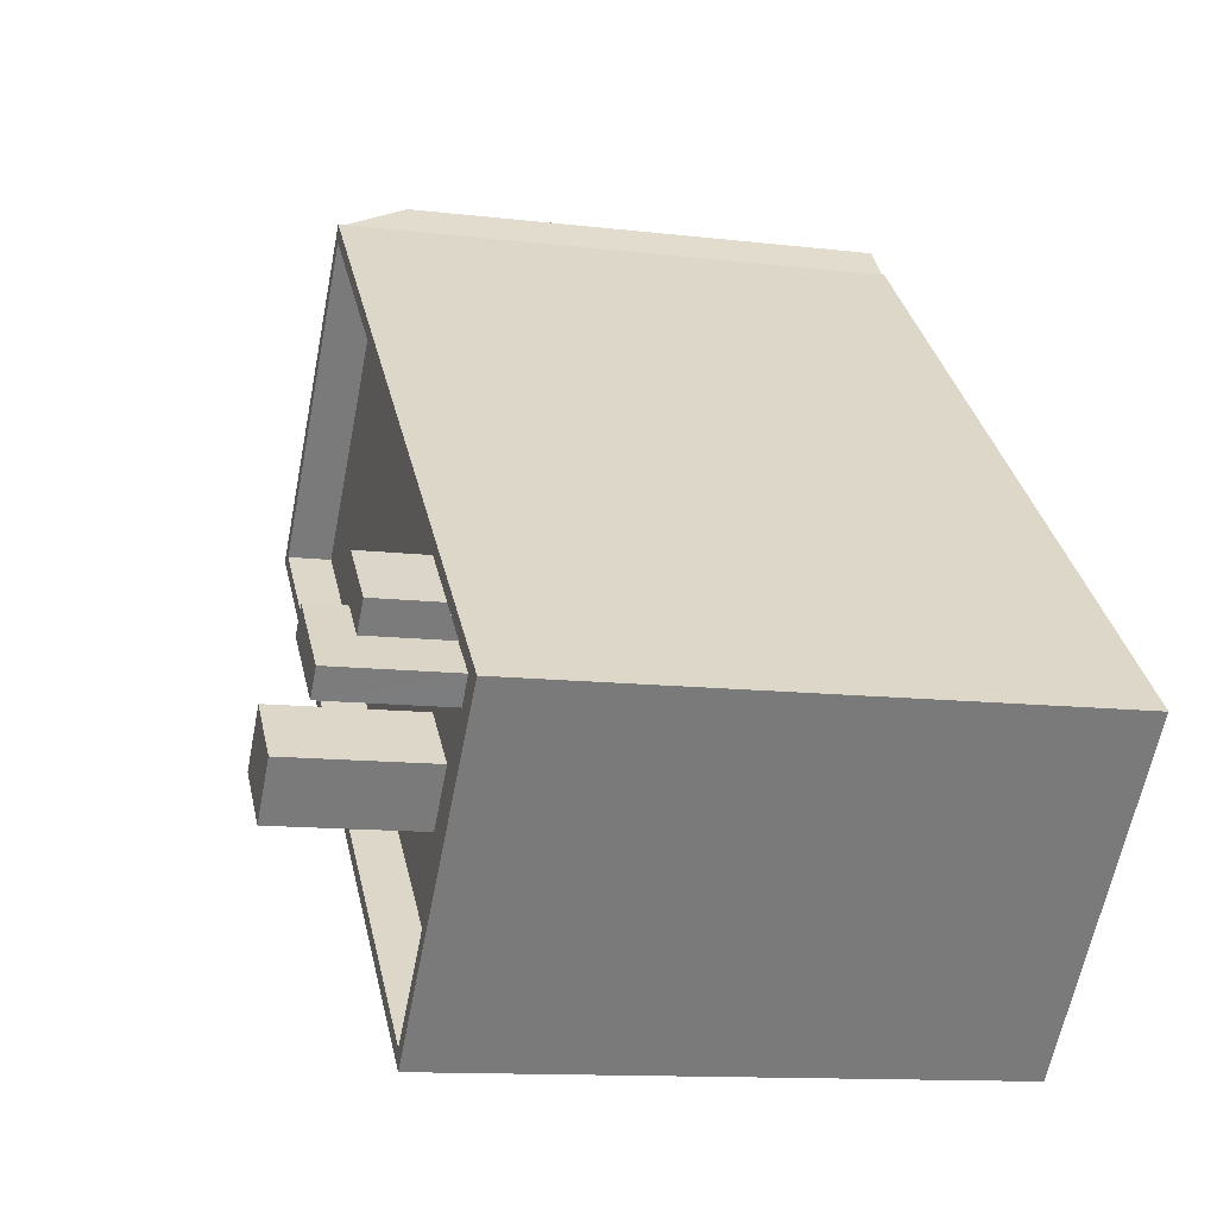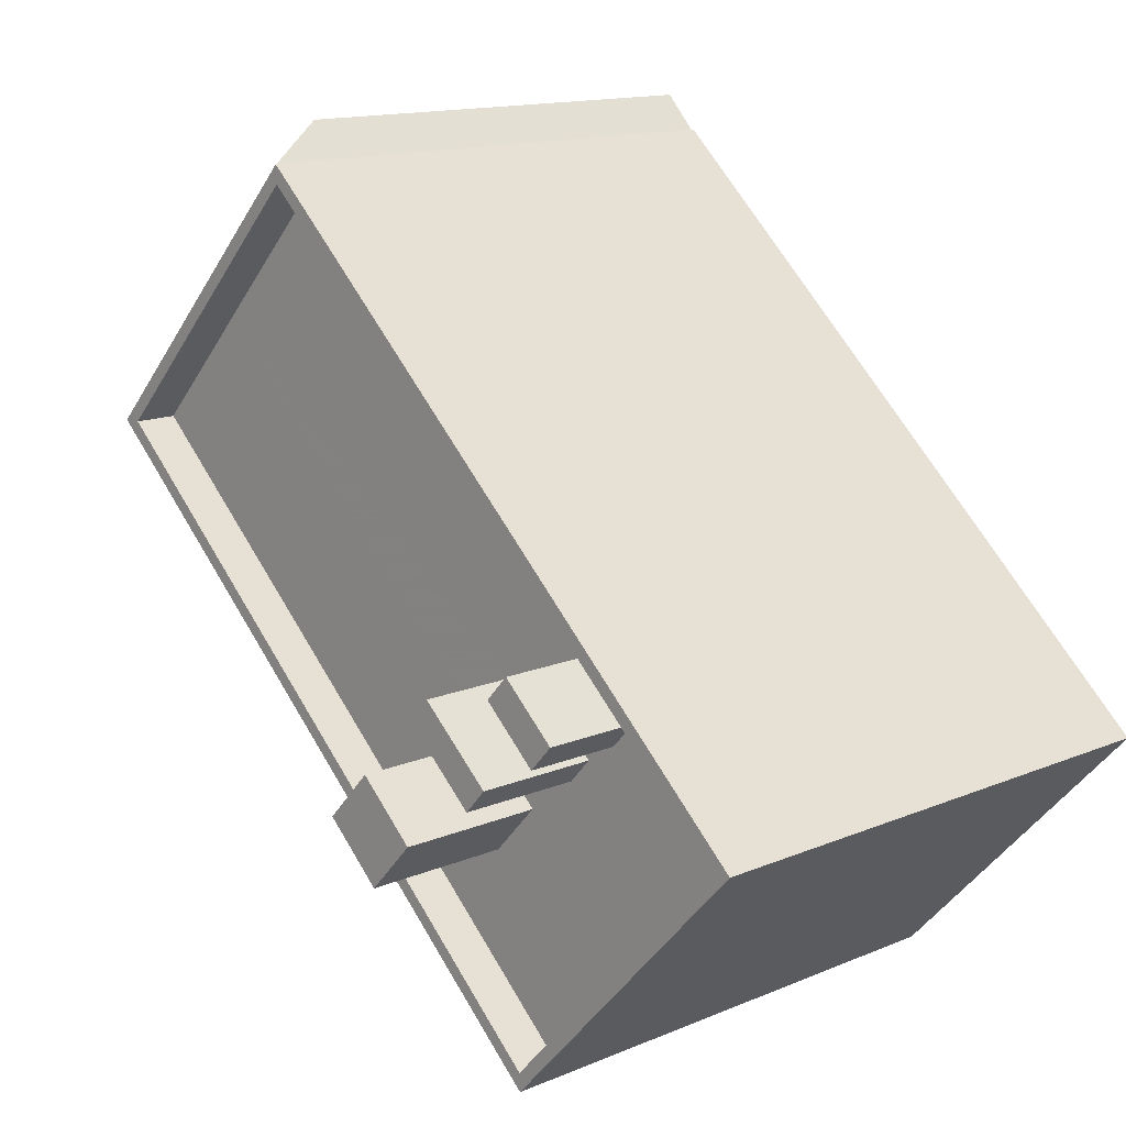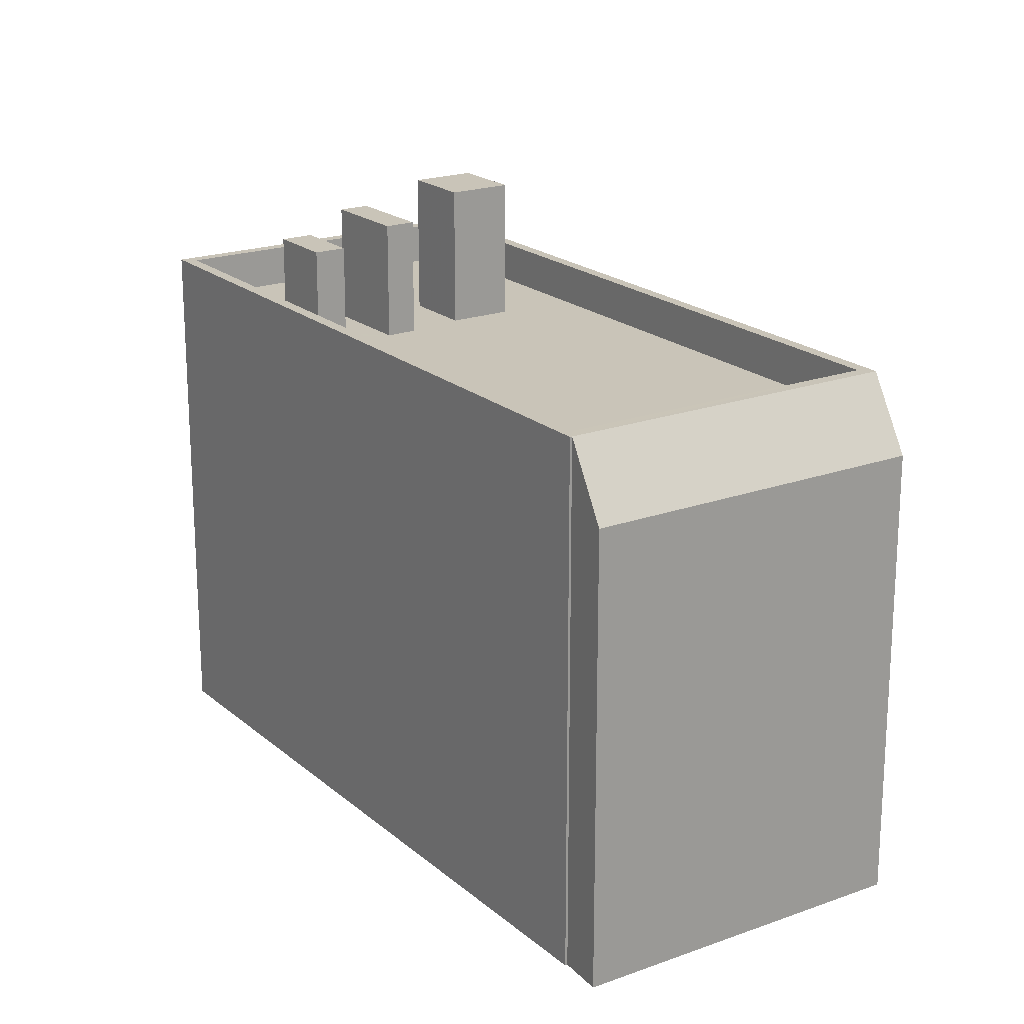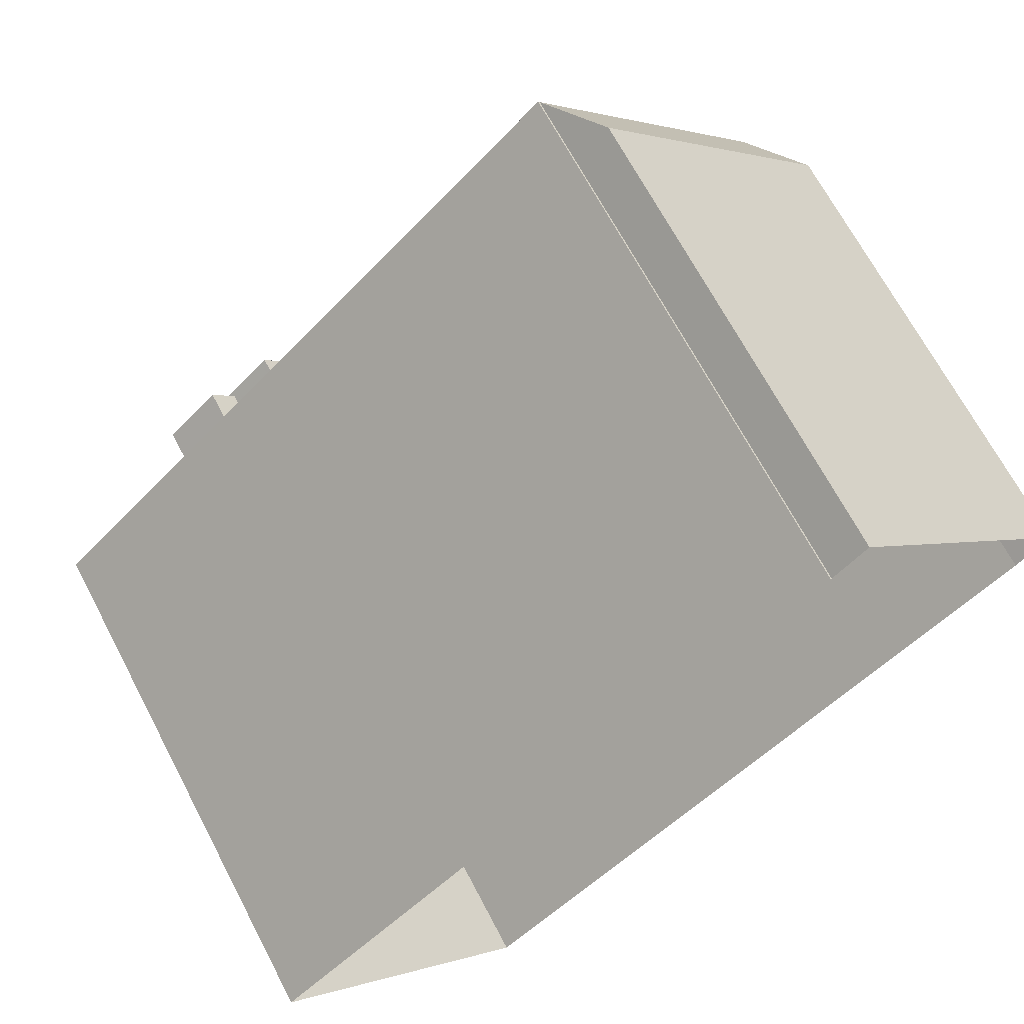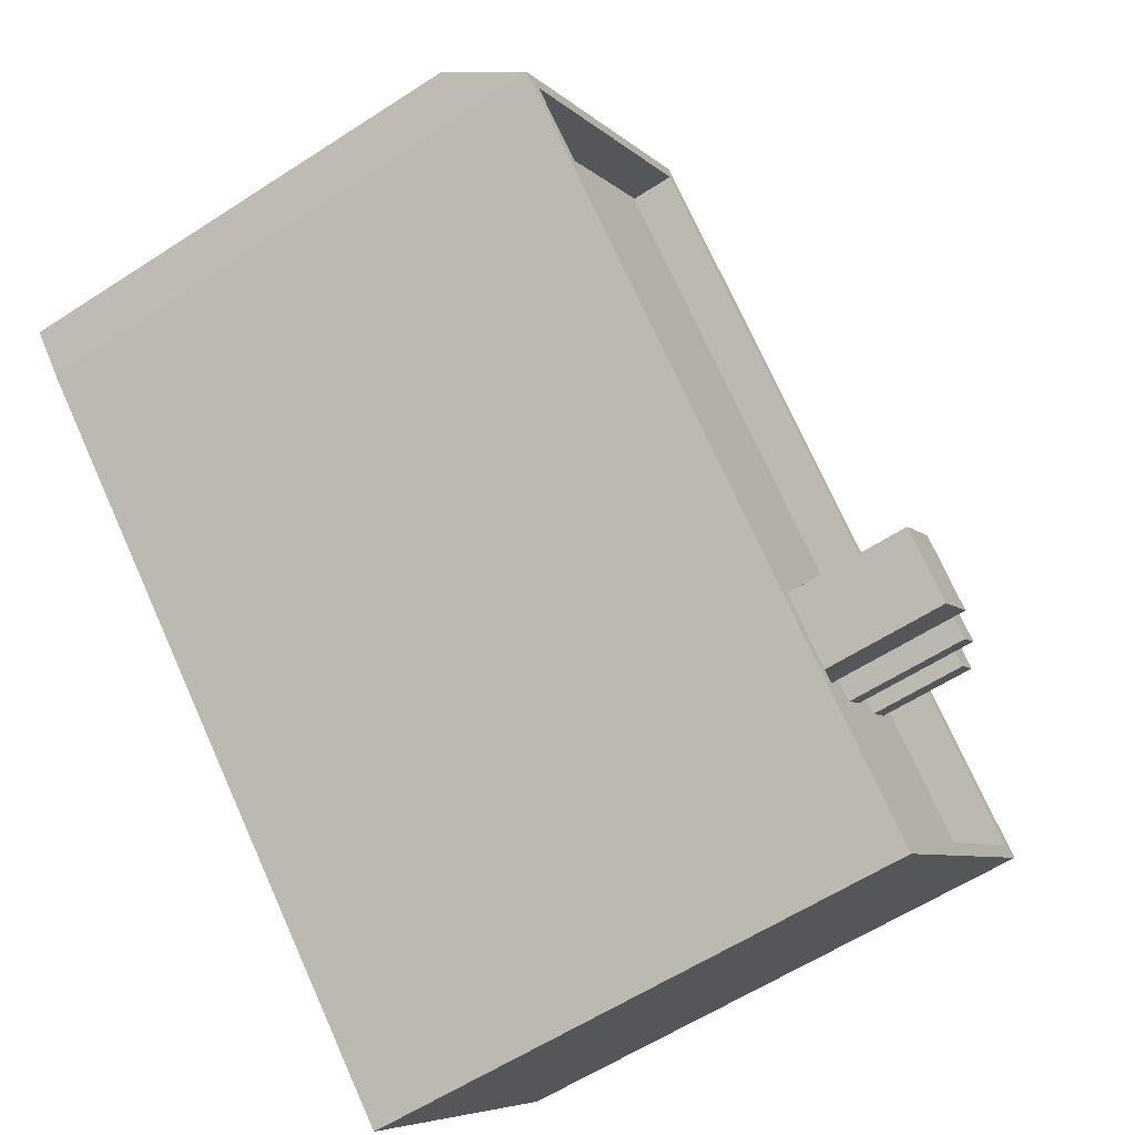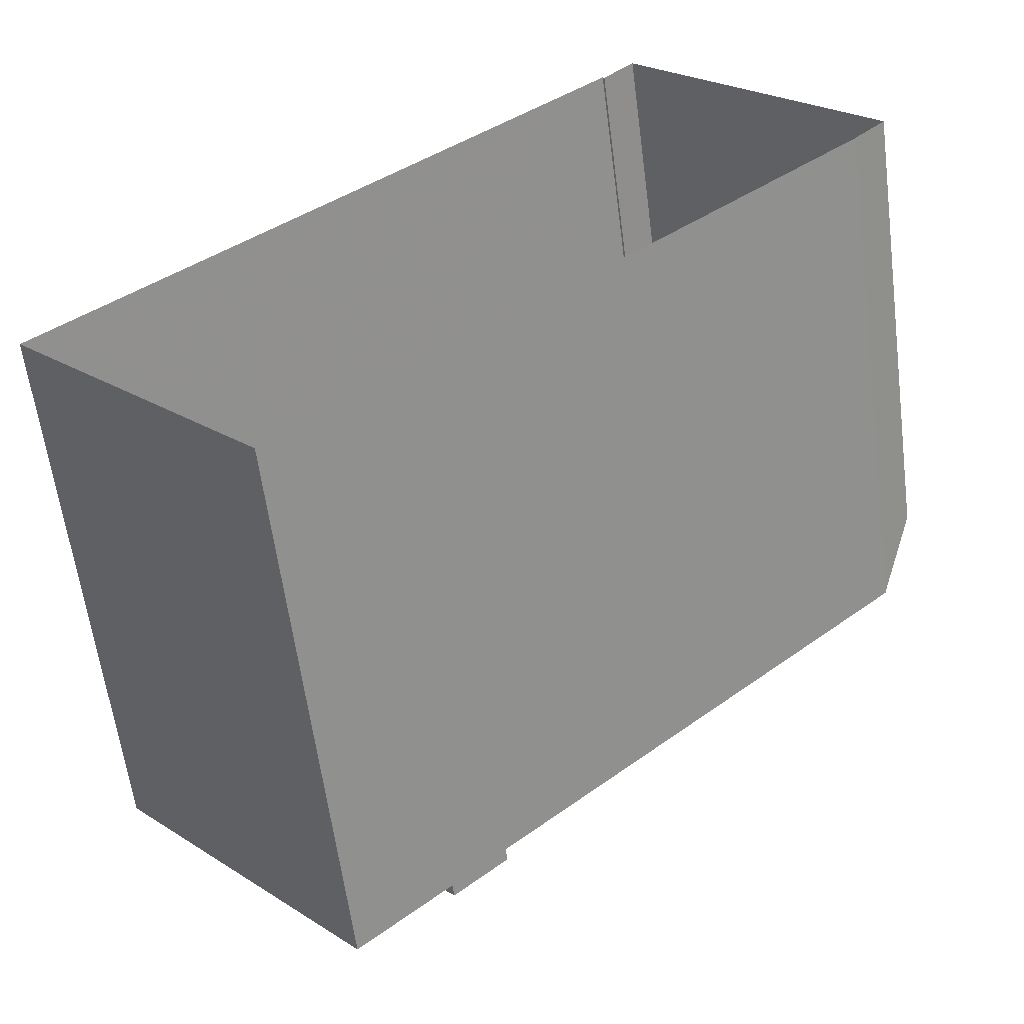
<metadata>
{"format":"obj","ext":"obj","renderer":"f3d","projection":"perspective","resolution":1024,"background":"white","views":[{"elev":-11.8,"azim":73.9,"up":"+Y"},{"elev":13.7,"azim":46.4,"up":"+Y"},{"elev":20.2,"azim":-166.7,"up":"+Z"},{"elev":67.7,"azim":152.3,"up":"+Y"},{"elev":-58.9,"azim":-56.1,"up":"+Y"},{"elev":-60.4,"azim":-172.6,"up":"+Y"}]}
</metadata>
<code>
v 1.287e+04 -1.553e+04 21.12
v 1.286e+04 -1.554e+04 21.12
v 1.285e+04 -1.552e+04 21.12
v 1.285e+04 -1.553e+04 21.11
v 1.285e+04 -1.553e+04 21.11
v 1.285e+04 -1.552e+04 21.12
v 1.285e+04 -1.552e+04 21.12
v 1.285e+04 -1.553e+04 21.11
v 1.285e+04 -1.553e+04 32.13
v 1.285e+04 -1.553e+04 33.83
v 1.285e+04 -1.552e+04 33.84
v 1.285e+04 -1.552e+04 32.13
v 1.285e+04 -1.552e+04 33.84
v 1.287e+04 -1.553e+04 33.84
v 1.287e+04 -1.553e+04 33.84
v 1.285e+04 -1.553e+04 33.83
v 1.285e+04 -1.553e+04 33.84
v 1.285e+04 -1.552e+04 33.84
v 1.286e+04 -1.553e+04 32.84
v 1.285e+04 -1.552e+04 32.84
v 1.285e+04 -1.552e+04 32.84
v 1.287e+04 -1.553e+04 32.84
v 1.287e+04 -1.553e+04 32.84
v 1.286e+04 -1.553e+04 32.84
v 1.286e+04 -1.553e+04 32.84
v 1.287e+04 -1.553e+04 32.84
v 1.285e+04 -1.552e+04 32.84
v 1.286e+04 -1.553e+04 32.84
v 1.286e+04 -1.553e+04 32.84
v 1.286e+04 -1.553e+04 32.84
v 1.286e+04 -1.553e+04 32.84
v 1.286e+04 -1.554e+04 32.84
v 1.285e+04 -1.552e+04 32.84
v 1.286e+04 -1.553e+04 32.84
v 1.286e+04 -1.553e+04 32.84
v 1.286e+04 -1.553e+04 32.84
v 1.286e+04 -1.553e+04 32.84
v 1.286e+04 -1.554e+04 32.84
v 1.286e+04 -1.553e+04 32.84
v 1.285e+04 -1.553e+04 32.84
v 1.286e+04 -1.554e+04 33.84
v 1.286e+04 -1.554e+04 33.84
v 1.286e+04 -1.553e+04 35.08
v 1.286e+04 -1.553e+04 35.08
v 1.286e+04 -1.553e+04 35.08
v 1.286e+04 -1.553e+04 35.08
v 1.286e+04 -1.553e+04 35.68
v 1.286e+04 -1.553e+04 35.68
v 1.286e+04 -1.553e+04 35.68
v 1.286e+04 -1.553e+04 35.68
v 1.286e+04 -1.553e+04 36.23
v 1.286e+04 -1.553e+04 36.23
v 1.286e+04 -1.553e+04 36.23
v 1.286e+04 -1.553e+04 36.23
f 1 2 3
f 2 4 5
f 6 1 3
f 7 3 8
f 3 5 8
f 2 5 3
f 9 10 11
f 12 9 11
f 13 14 15
f 10 16 17
f 18 13 11
f 18 14 13
f 17 18 11
f 10 17 11
f 19 20 21
f 20 19 22
f 23 22 24
f 24 22 19
f 25 26 23
f 27 28 21
f 23 24 25
f 21 28 19
f 28 29 30
f 26 25 29
f 28 30 19
f 29 25 30
f 31 26 29
f 26 31 32
f 27 33 34
f 28 27 34
f 33 35 34
f 34 36 31
f 36 32 31
f 34 35 36
f 32 36 37
f 37 38 32
f 38 39 40
f 33 39 35
f 40 39 33
f 38 37 39
f 14 41 15
f 41 42 15
f 17 16 41
f 16 42 41
f 43 44 45
f 46 43 45
f 47 48 49
f 50 47 49
f 51 52 53
f 54 51 53
f 12 11 3
f 7 12 3
f 9 8 5
f 10 9 5
f 8 12 7
f 8 9 12
f 5 4 16
f 10 5 16
f 13 1 6
f 13 15 1
f 42 2 1
f 15 42 1
f 2 16 4
f 2 42 16
f 3 13 6
f 3 11 13
f 20 18 21
f 21 18 27
f 27 18 33
f 33 18 17
f 33 17 40
f 18 20 22
f 14 18 22
f 38 41 32
f 26 32 14
f 23 26 14
f 32 41 14
f 23 14 22
f 17 38 40
f 17 41 38
f 24 45 25
f 24 46 45
f 25 44 30
f 25 45 44
f 44 43 19
f 30 44 19
f 43 46 24
f 19 43 24
f 29 49 31
f 29 50 49
f 31 48 34
f 31 49 48
f 48 47 28
f 34 48 28
f 29 47 50
f 29 28 47
f 36 53 52
f 37 36 52
f 51 37 52
f 51 39 37
f 35 39 51
f 54 35 51
f 36 35 54
f 53 36 54

</code>
